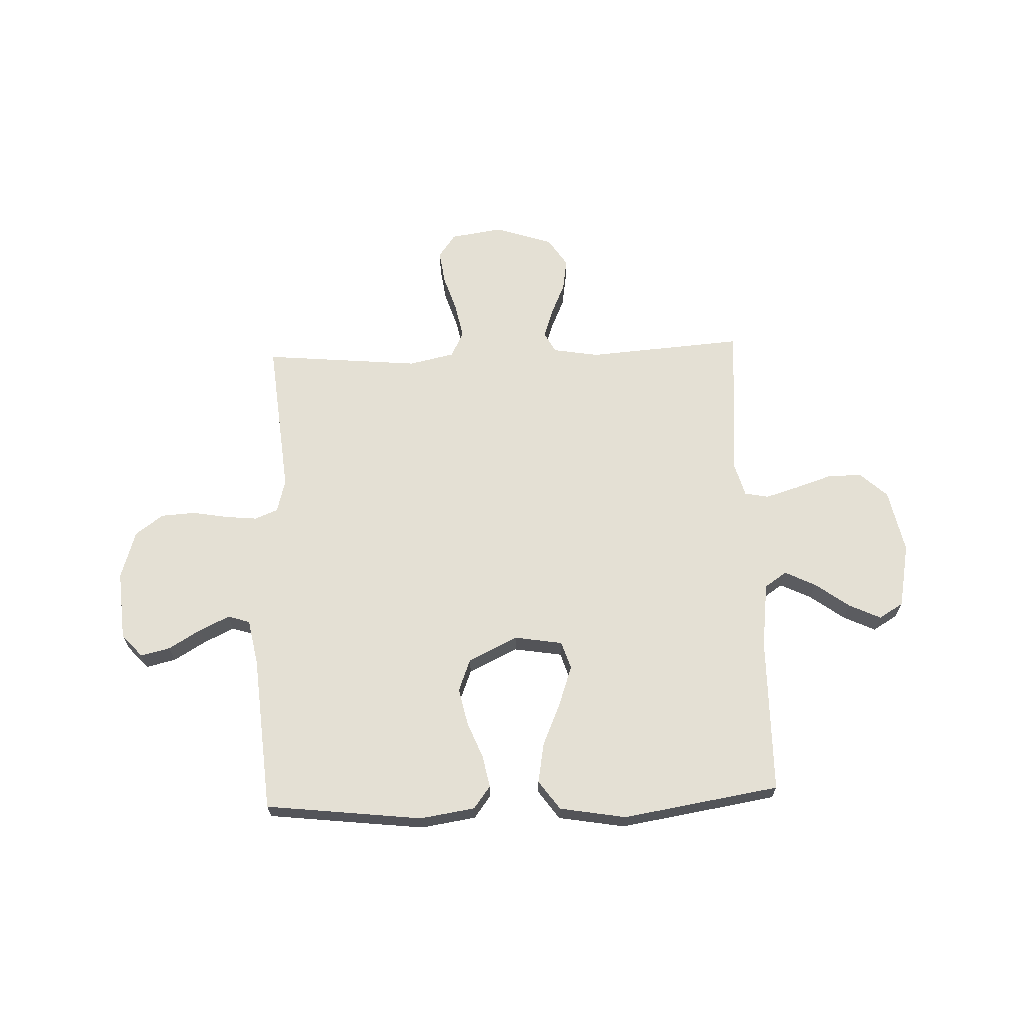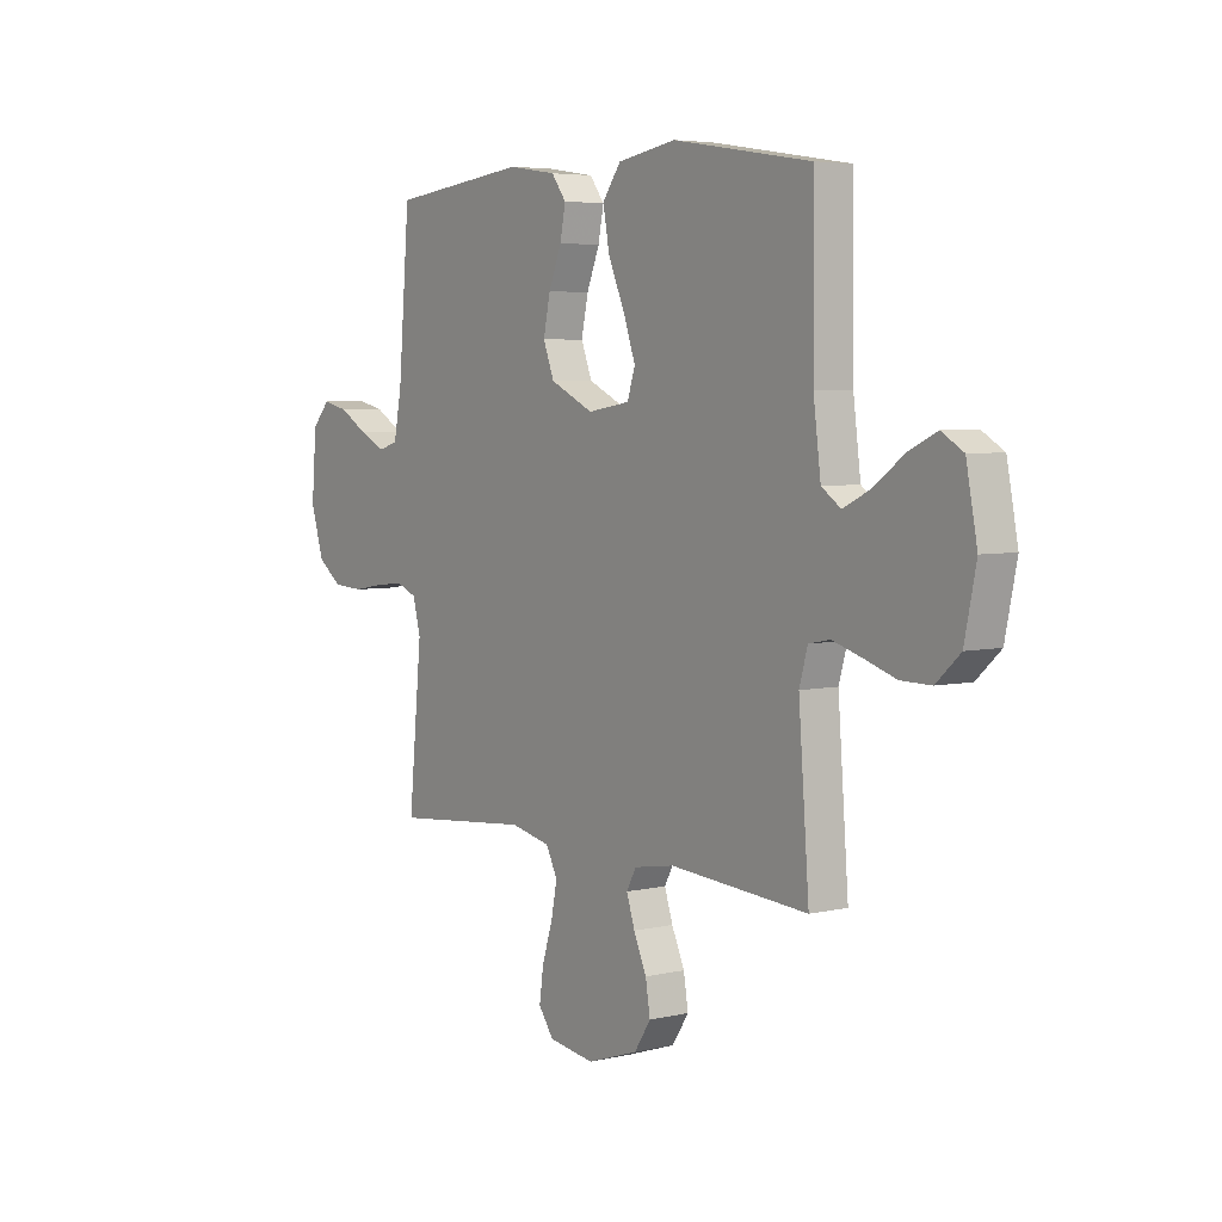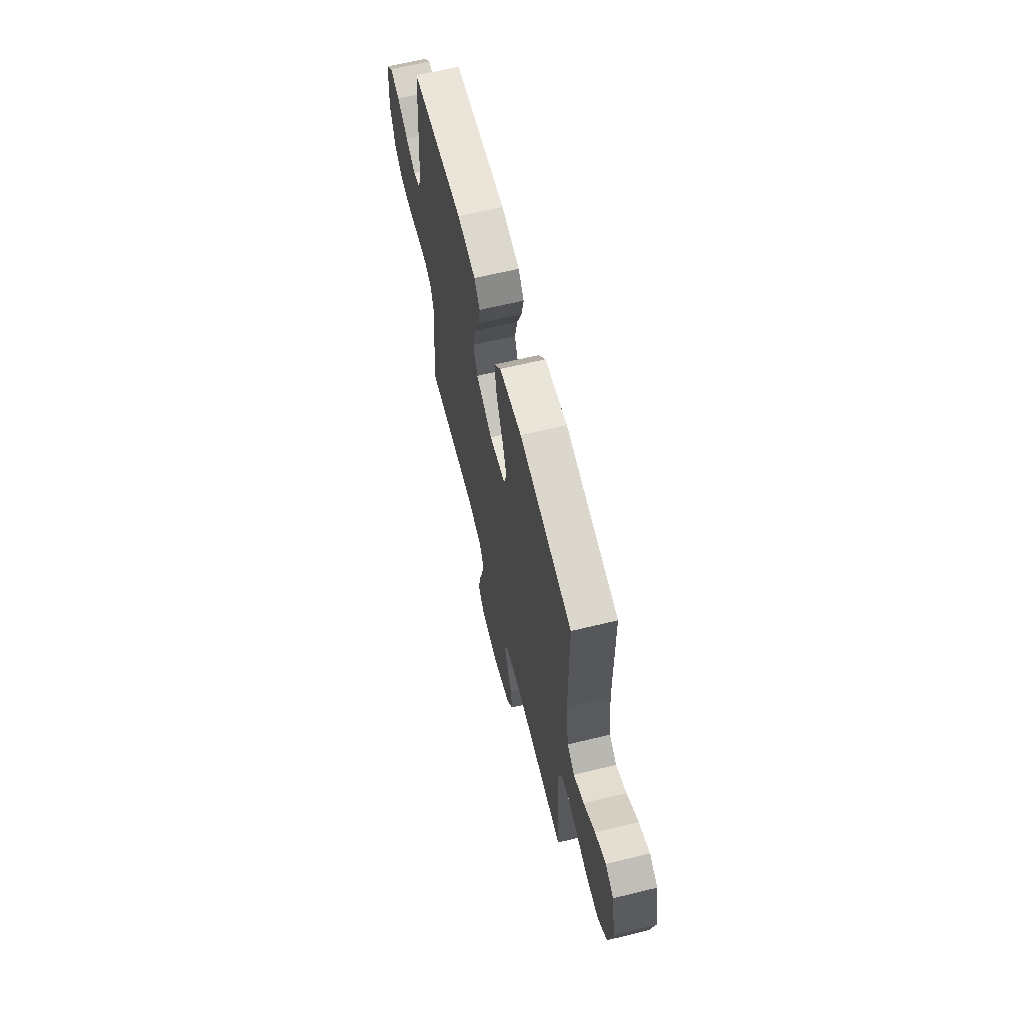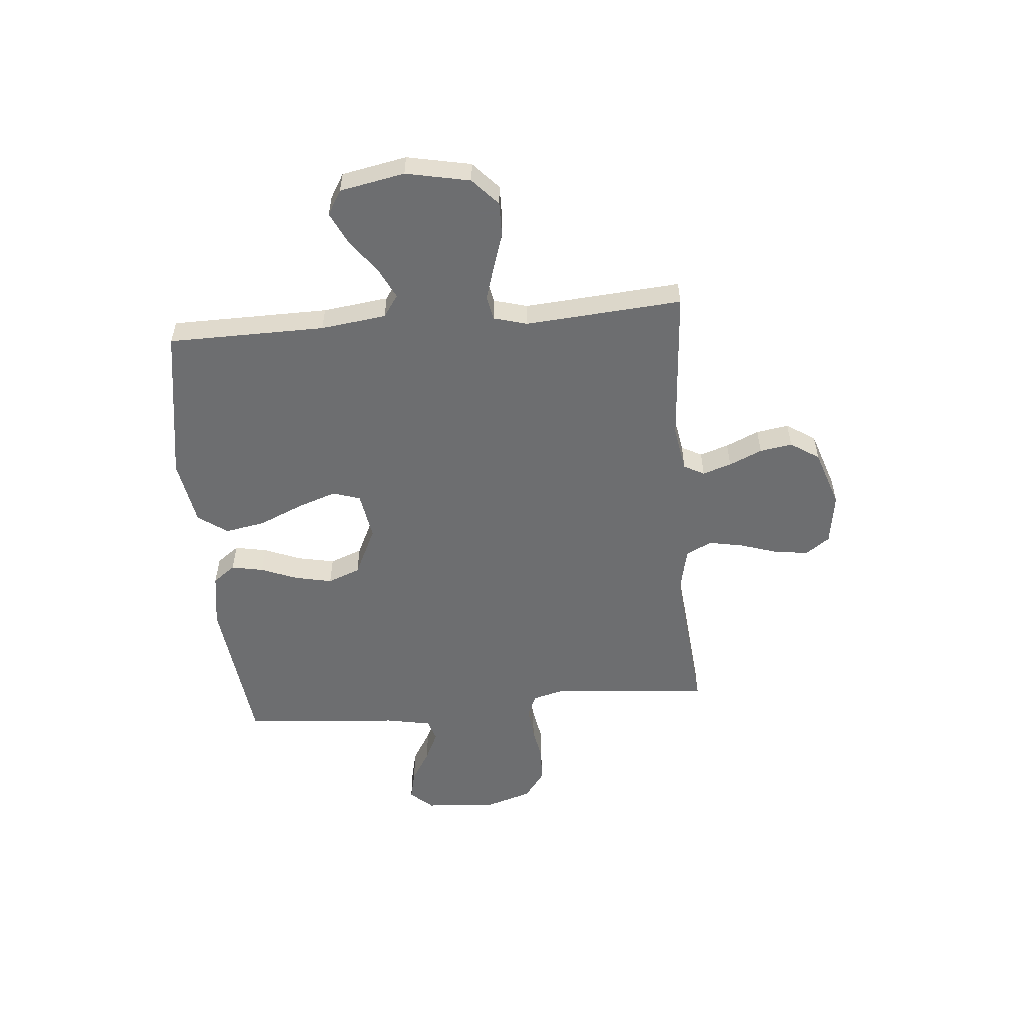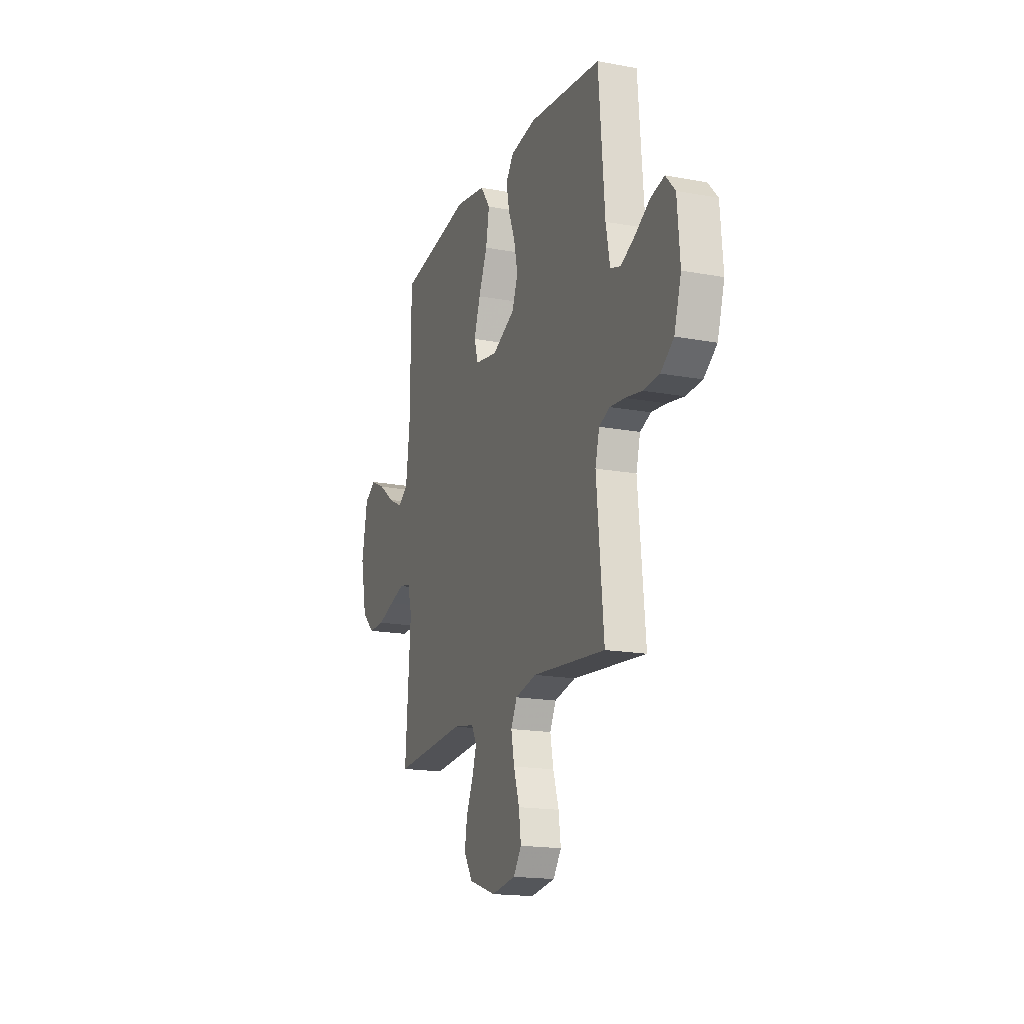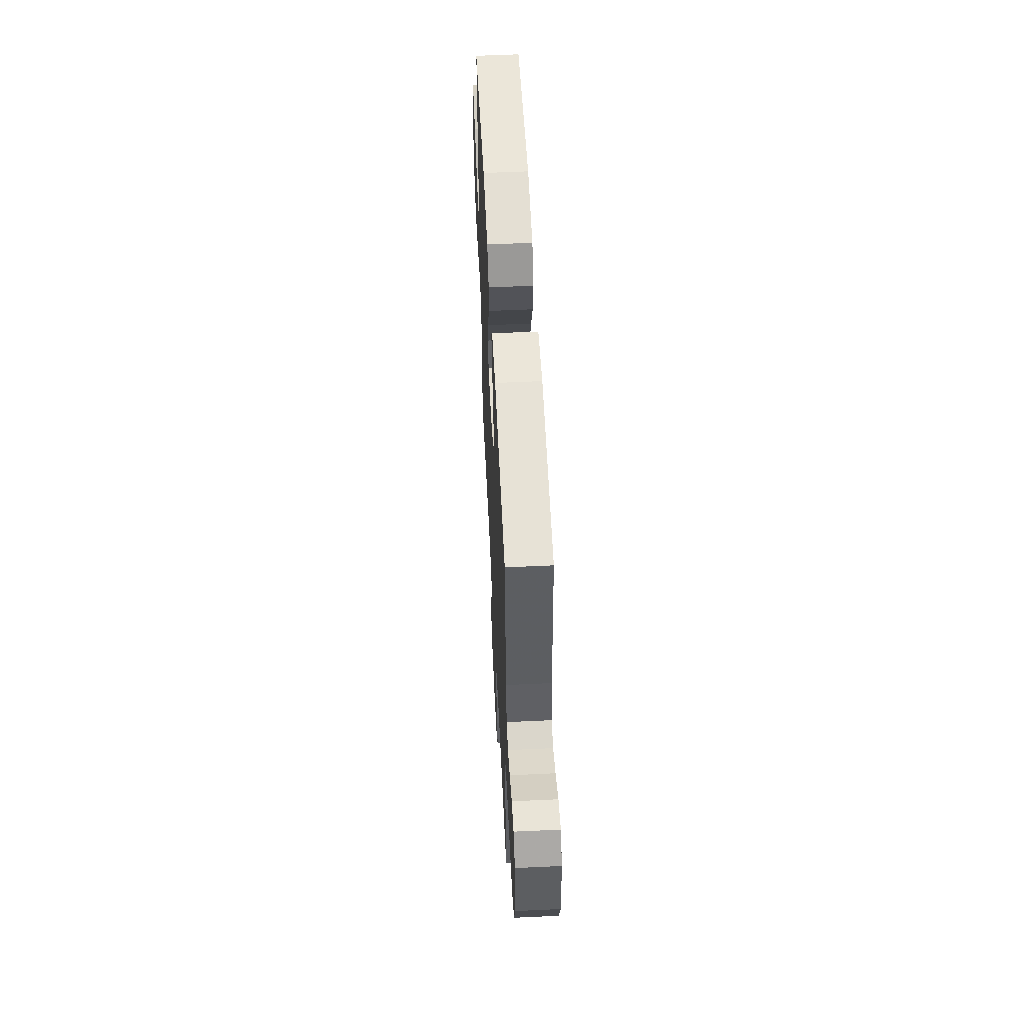
<metadata>
{"format":"obj","ext":"obj","renderer":"f3d","projection":"perspective","resolution":1024,"background":"white","views":[{"elev":66.1,"azim":-2.2,"up":"+Y"},{"elev":4.9,"azim":53.7,"up":"+Z"},{"elev":64.4,"azim":76.2,"up":"+Z"},{"elev":-54.3,"azim":95.1,"up":"+Y"},{"elev":-17.4,"azim":-110.2,"up":"+Z"},{"elev":56.8,"azim":-92.8,"up":"+Z"}]}
</metadata>
<code>
v -0.5 0.07 0.5
v -0.2 0.07 0.535
v -0.095 0.07 0.519
v -0.063 0.07 0.476
v -0.075 0.07 0.415
v -0.103 0.07 0.345
v -0.118 0.07 0.274
v -0.094 0.07 0.212
v 0 0.07 0.167
v 0.092 0.07 0.182
v 0.109 0.07 0.235
v 0.083 0.07 0.31
v 0.047 0.07 0.393
v 0.033 0.07 0.47
v 0.073 0.07 0.526
v 0.2 0.07 0.548
v 0.5 0.07 0.5
v 0.503 0.07 0.2
v 0.519 0.07 0.075
v 0.561 0.07 0.046
v 0.62 0.07 0.075
v 0.685 0.07 0.123
v 0.746 0.07 0.152
v 0.793 0.07 0.124
v 0.817 0.07 0
v 0.792 0.07 -0.122
v 0.74 0.07 -0.17
v 0.674 0.07 -0.169
v 0.604 0.07 -0.146
v 0.541 0.07 -0.127
v 0.495 0.07 -0.136
v 0.477 0.07 -0.2
v 0.5 0.07 -0.5
v 0.2 0.07 -0.478
v 0.112 0.07 -0.493
v 0.091 0.07 -0.532
v 0.109 0.07 -0.587
v 0.137 0.07 -0.65
v 0.147 0.07 -0.712
v 0.111 0.07 -0.767
v 0 0.07 -0.804
v -0.1 0.07 -0.789
v -0.133 0.07 -0.743
v -0.124 0.07 -0.678
v -0.101 0.07 -0.606
v -0.088 0.07 -0.54
v -0.113 0.07 -0.491
v -0.2 0.07 -0.472
v -0.5 0.07 -0.5
v -0.471 0.07 -0.2
v -0.488 0.07 -0.136
v -0.532 0.07 -0.118
v -0.593 0.07 -0.124
v -0.661 0.07 -0.136
v -0.727 0.07 -0.132
v -0.78 0.07 -0.093
v -0.809 0.07 0
v -0.798 0.07 0.133
v -0.759 0.07 0.176
v -0.703 0.07 0.163
v -0.641 0.07 0.126
v -0.584 0.07 0.099
v -0.542 0.07 0.112
v -0.525 0.07 0.2
v -0.5 0 0.5
v -0.2 0 0.535
v -0.095 0 0.519
v -0.063 0 0.476
v -0.075 0 0.415
v -0.103 0 0.345
v -0.118 0 0.274
v -0.094 0 0.212
v 0 0 0.167
v 0.092 0 0.182
v 0.109 0 0.235
v 0.083 0 0.31
v 0.047 0 0.393
v 0.033 0 0.47
v 0.073 0 0.526
v 0.2 0 0.548
v 0.5 0 0.5
v 0.503 0 0.2
v 0.519 0 0.075
v 0.561 0 0.046
v 0.62 0 0.075
v 0.685 0 0.123
v 0.746 0 0.152
v 0.793 0 0.124
v 0.817 0 0
v 0.792 0 -0.122
v 0.74 0 -0.17
v 0.674 0 -0.169
v 0.604 0 -0.146
v 0.541 0 -0.127
v 0.495 0 -0.136
v 0.477 0 -0.2
v 0.5 0 -0.5
v 0.2 0 -0.478
v 0.112 0 -0.493
v 0.091 0 -0.532
v 0.109 0 -0.587
v 0.137 0 -0.65
v 0.147 0 -0.712
v 0.111 0 -0.767
v 0 0 -0.804
v -0.1 0 -0.789
v -0.133 0 -0.743
v -0.124 0 -0.678
v -0.101 0 -0.606
v -0.088 0 -0.54
v -0.113 0 -0.491
v -0.2 0 -0.472
v -0.5 0 -0.5
v -0.471 0 -0.2
v -0.488 0 -0.136
v -0.532 0 -0.118
v -0.593 0 -0.124
v -0.661 0 -0.136
v -0.727 0 -0.132
v -0.78 0 -0.093
v -0.809 0 0
v -0.798 0 0.133
v -0.759 0 0.176
v -0.703 0 0.163
v -0.641 0 0.126
v -0.584 0 0.099
v -0.542 0 0.112
v -0.525 0 0.2
f 58 59 60 61
f 58 61 62
f 57 58 62
f 56 57 62 63
f 53 54 55 56
f 52 53 56 63
f 48 49 50
f 47 48 50 51
f 42 43 44 45
f 42 45 46
f 41 42 46
f 40 41 46
f 37 38 39 40
f 36 37 40 46
f 35 36 46 47
f 32 33 34
f 31 32 34 35
f 26 27 28 29
f 26 29 30
f 25 26 30
f 24 25 30 31
f 21 22 23 24
f 20 21 24 31
f 15 16 17 18
f 15 18 19
f 12 13 14 15
f 11 12 15 19
f 10 11 19 20
f 3 4 5 6
f 3 6 7
f 64 1 2 3
f 64 3 7
f 51 52 63 64
f 51 64 7 8
f 47 51 8 9
f 20 31 35 47
f 9 10 20 47
f 125 124 123 122
f 126 125 122
f 126 122 121
f 127 126 121 120
f 120 119 118 117
f 127 120 117 116
f 114 113 112
f 115 114 112 111
f 109 108 107 106
f 110 109 106
f 110 106 105
f 110 105 104
f 104 103 102 101
f 110 104 101 100
f 111 110 100 99
f 98 97 96
f 99 98 96 95
f 93 92 91 90
f 94 93 90
f 94 90 89
f 95 94 89 88
f 88 87 86 85
f 95 88 85 84
f 82 81 80 79
f 83 82 79
f 79 78 77 76
f 83 79 76 75
f 84 83 75 74
f 70 69 68 67
f 71 70 67
f 67 66 65 128
f 71 67 128
f 128 127 116 115
f 72 71 128 115
f 73 72 115 111
f 111 99 95 84
f 111 84 74 73
f 1 65 66 2
f 2 66 67 3
f 3 67 68 4
f 4 68 69 5
f 5 69 70 6
f 6 70 71 7
f 7 71 72 8
f 8 72 73 9
f 9 73 74 10
f 10 74 75 11
f 11 75 76 12
f 12 76 77 13
f 13 77 78 14
f 14 78 79 15
f 15 79 80 16
f 16 80 81 17
f 17 81 82 18
f 18 82 83 19
f 19 83 84 20
f 20 84 85 21
f 21 85 86 22
f 22 86 87 23
f 23 87 88 24
f 24 88 89 25
f 25 89 90 26
f 26 90 91 27
f 27 91 92 28
f 28 92 93 29
f 29 93 94 30
f 30 94 95 31
f 31 95 96 32
f 32 96 97 33
f 33 97 98 34
f 34 98 99 35
f 35 99 100 36
f 36 100 101 37
f 37 101 102 38
f 38 102 103 39
f 39 103 104 40
f 40 104 105 41
f 41 105 106 42
f 42 106 107 43
f 43 107 108 44
f 44 108 109 45
f 45 109 110 46
f 46 110 111 47
f 47 111 112 48
f 48 112 113 49
f 49 113 114 50
f 50 114 115 51
f 51 115 116 52
f 52 116 117 53
f 53 117 118 54
f 54 118 119 55
f 55 119 120 56
f 56 120 121 57
f 57 121 122 58
f 58 122 123 59
f 59 123 124 60
f 60 124 125 61
f 61 125 126 62
f 62 126 127 63
f 63 127 128 64
f 64 128 65 1

</code>
